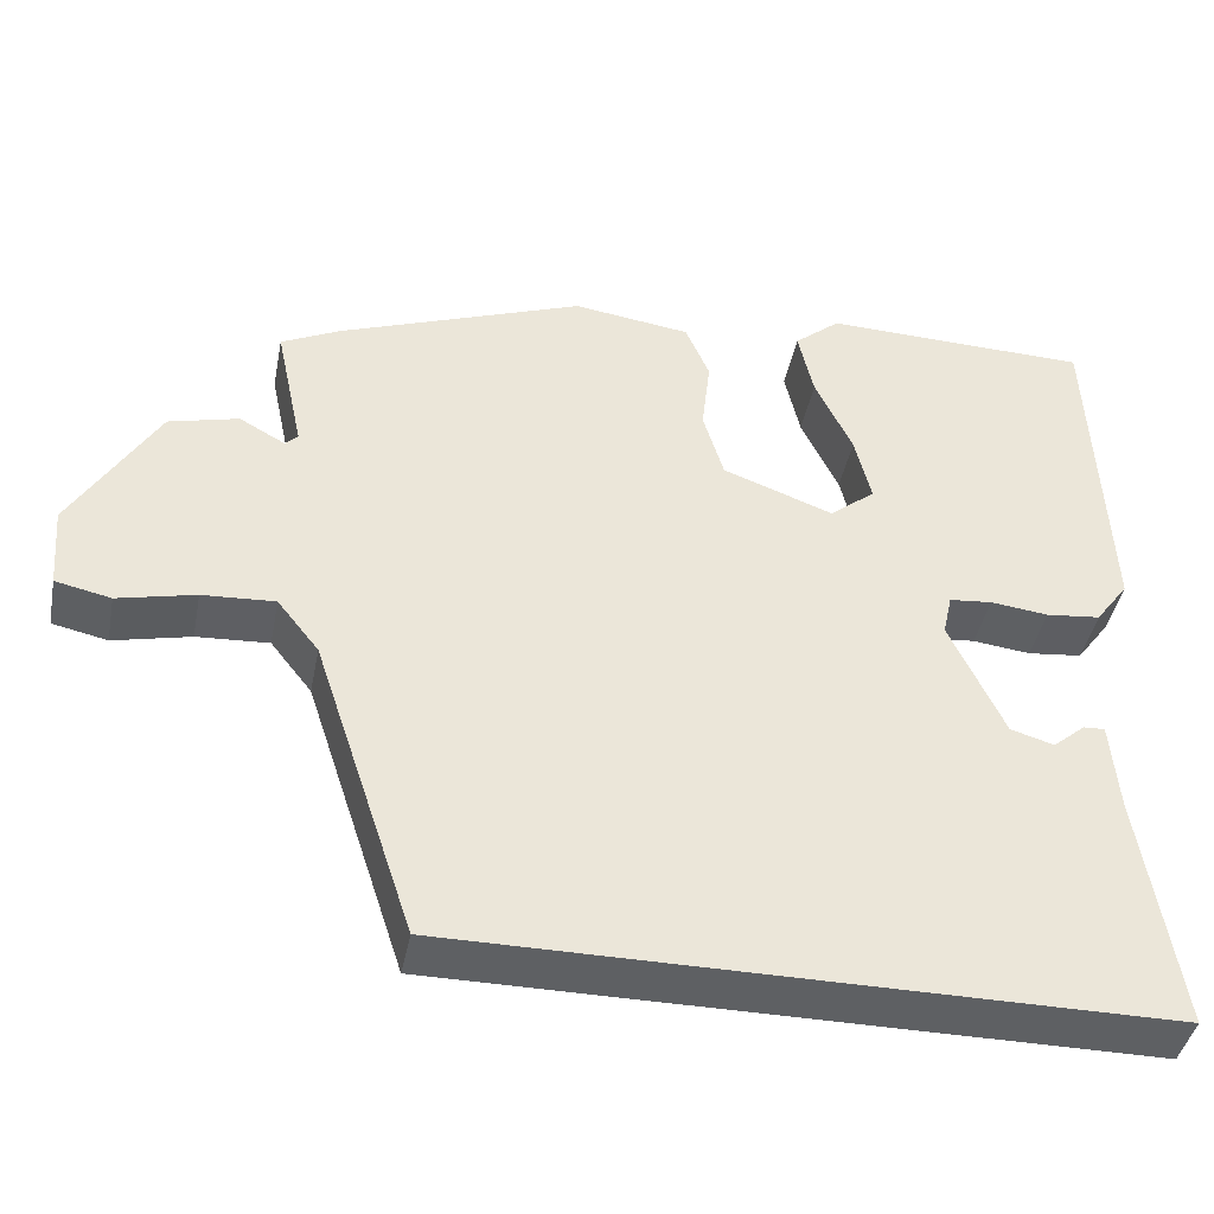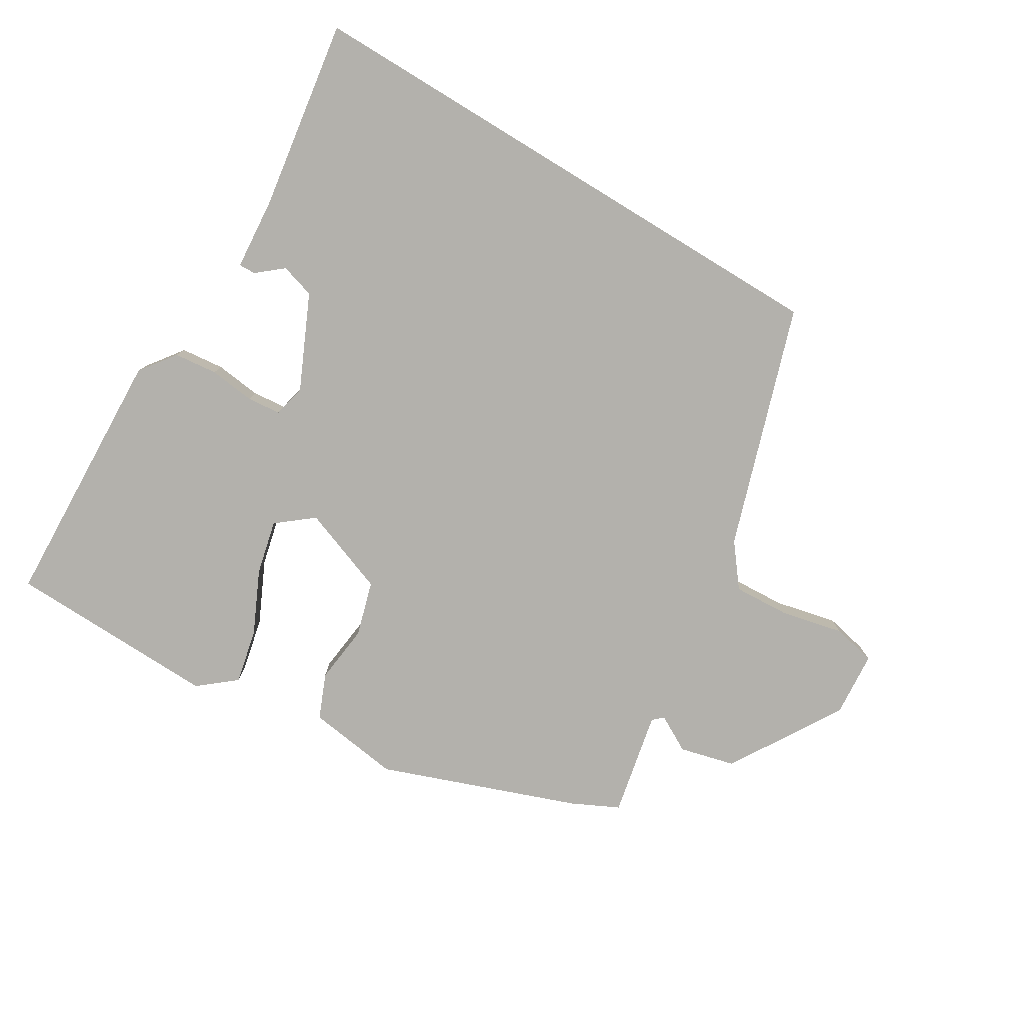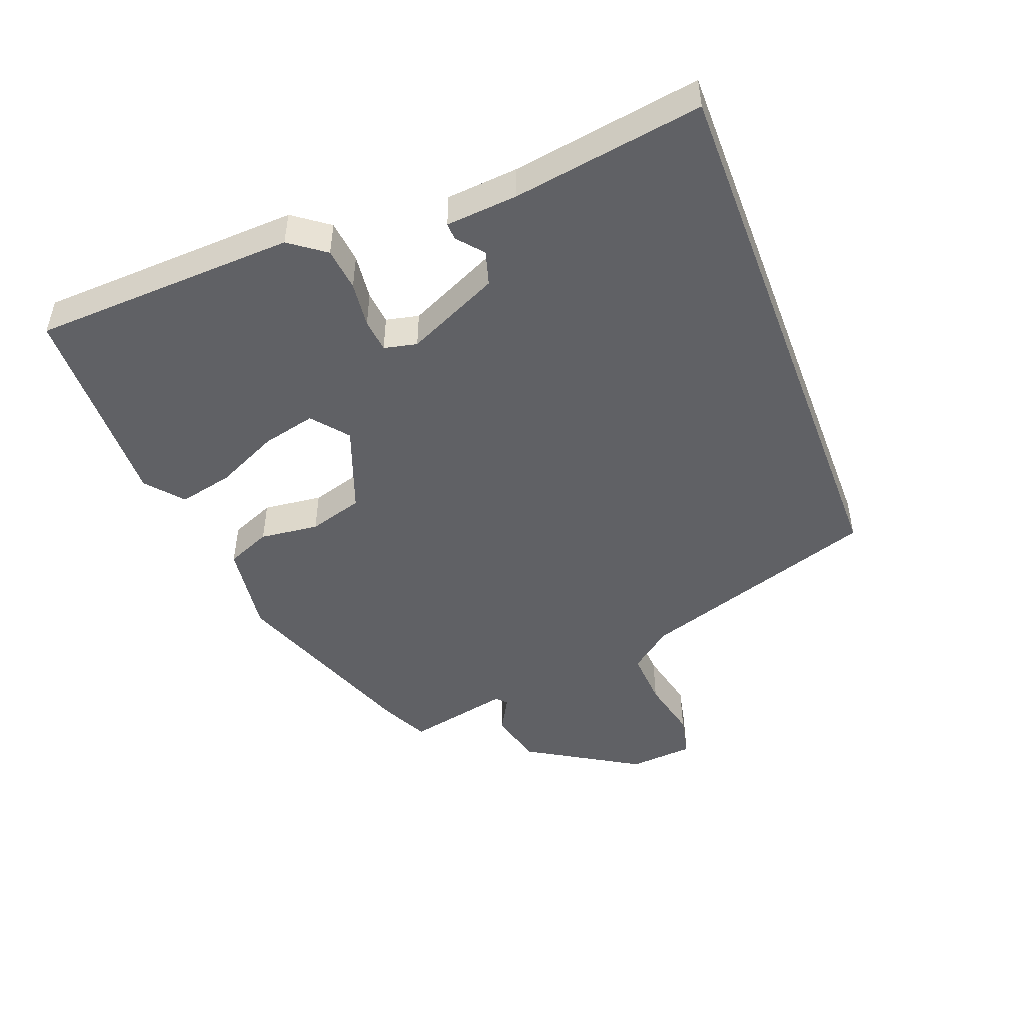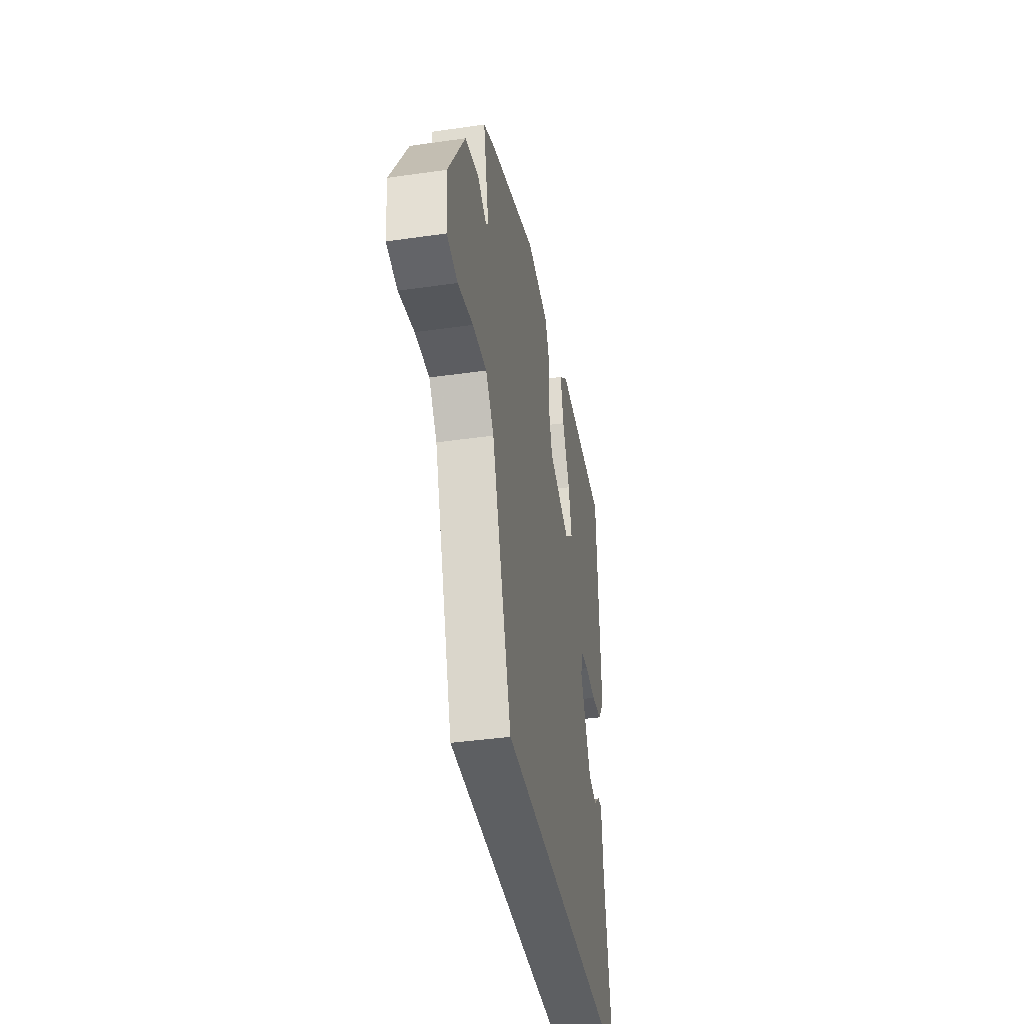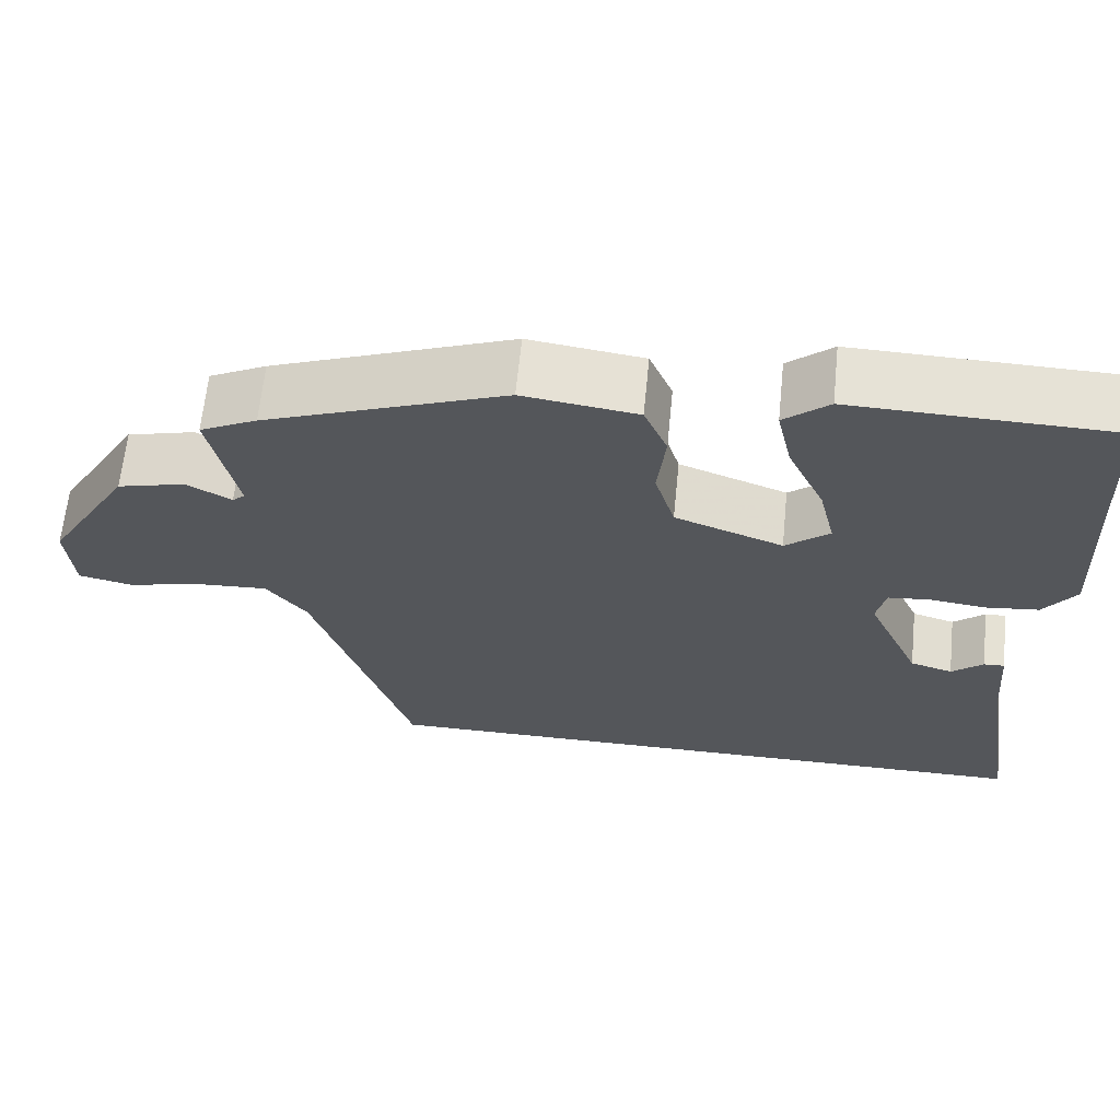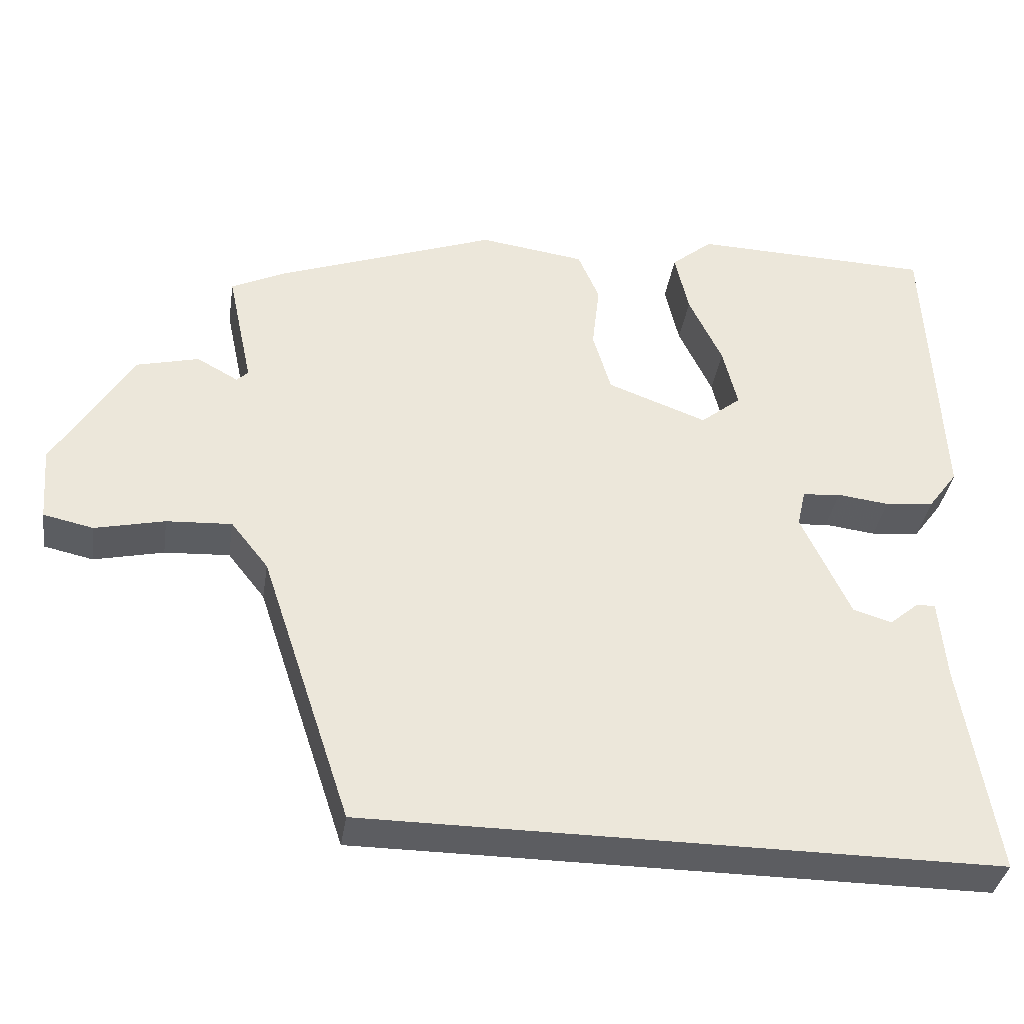
<metadata>
{"format":"obj","ext":"obj","renderer":"f3d","projection":"perspective","resolution":1024,"background":"white","views":[{"elev":-42.1,"azim":-11.1,"up":"+Z"},{"elev":-79.1,"azim":148.6,"up":"+Y"},{"elev":-47.9,"azim":110.8,"up":"+Y"},{"elev":-39.6,"azim":-79.9,"up":"+Z"},{"elev":64.2,"azim":5.7,"up":"+Z"},{"elev":-36.9,"azim":-8.7,"up":"+Z"}]}
</metadata>
<code>
v 0.494 0.07 -0.5
v -0.334 0.07 -0.5
v -0.452 0.07 -0.143
v -0.501 0.07 -0.081
v -0.586 0.07 -0.086
v -0.677 0.07 -0.107
v -0.742 0.07 -0.093
v -0.75 0.07 0.004
v -0.649 0.07 0.172
v -0.567 0.07 0.193
v -0.513 0.07 0.163
v -0.498 0.07 0.177
v -0.531 0.07 0.332
v -0.462 0.07 0.366
v -0.172 0.07 0.474
v -0.034 0.07 0.455
v -0.006 0.07 0.389
v -0.016 0.07 0.301
v 0.008 0.07 0.22
v 0.138 0.07 0.172
v 0.191 0.07 0.215
v 0.172 0.07 0.295
v 0.128 0.07 0.388
v 0.11 0.07 0.469
v 0.164 0.07 0.514
v 0.478 0.07 0.506
v 0.495 0.07 0.114
v 0.456 0.07 0.061
v 0.392 0.07 0.054
v 0.324 0.07 0.062
v 0.274 0.07 0.057
v 0.263 0.07 0.008
v 0.327 0.07 -0.13
v 0.378 0.07 -0.145
v 0.416 0.07 -0.113
v 0.441 0.07 -0.112
v 0.45 0.07 -0.219
v 0.494 0 -0.5
v -0.334 0 -0.5
v -0.452 0 -0.143
v -0.501 0 -0.081
v -0.586 0 -0.086
v -0.677 0 -0.107
v -0.742 0 -0.093
v -0.75 0 0.004
v -0.649 0 0.172
v -0.567 0 0.193
v -0.513 0 0.163
v -0.498 0 0.177
v -0.531 0 0.332
v -0.462 0 0.366
v -0.172 0 0.474
v -0.034 0 0.455
v -0.006 0 0.389
v -0.016 0 0.301
v 0.008 0 0.22
v 0.138 0 0.172
v 0.191 0 0.215
v 0.172 0 0.295
v 0.128 0 0.388
v 0.11 0 0.469
v 0.164 0 0.514
v 0.478 0 0.506
v 0.495 0 0.114
v 0.456 0 0.061
v 0.392 0 0.054
v 0.324 0 0.062
v 0.274 0 0.057
v 0.263 0 0.008
v 0.327 0 -0.13
v 0.378 0 -0.145
v 0.416 0 -0.113
v 0.441 0 -0.112
v 0.45 0 -0.219
f 34 35 36 37
f 33 34 37 1
f 32 33 1 2
f 31 32 2 3
f 27 28 29 30
f 27 30 31
f 26 27 31
f 22 23 24 25
f 21 22 25 26
f 15 16 17 18
f 15 18 19
f 12 13 14 15
f 11 12 15 19
f 8 9 10 11
f 8 11 19 20
f 5 6 7 8
f 4 5 8 20
f 31 3 4 20
f 21 26 31
f 20 21 31
f 74 73 72 71
f 38 74 71 70
f 39 38 70 69
f 40 39 69 68
f 67 66 65 64
f 68 67 64
f 68 64 63
f 62 61 60 59
f 63 62 59 58
f 55 54 53 52
f 56 55 52
f 52 51 50 49
f 56 52 49 48
f 48 47 46 45
f 57 56 48 45
f 45 44 43 42
f 57 45 42 41
f 57 41 40 68
f 68 63 58
f 68 58 57
f 1 38 39 2
f 2 39 40 3
f 3 40 41 4
f 4 41 42 5
f 5 42 43 6
f 6 43 44 7
f 7 44 45 8
f 8 45 46 9
f 9 46 47 10
f 10 47 48 11
f 11 48 49 12
f 12 49 50 13
f 13 50 51 14
f 14 51 52 15
f 15 52 53 16
f 16 53 54 17
f 17 54 55 18
f 18 55 56 19
f 19 56 57 20
f 20 57 58 21
f 21 58 59 22
f 22 59 60 23
f 23 60 61 24
f 24 61 62 25
f 25 62 63 26
f 26 63 64 27
f 27 64 65 28
f 28 65 66 29
f 29 66 67 30
f 30 67 68 31
f 31 68 69 32
f 32 69 70 33
f 33 70 71 34
f 34 71 72 35
f 35 72 73 36
f 36 73 74 37
f 37 74 38 1

</code>
